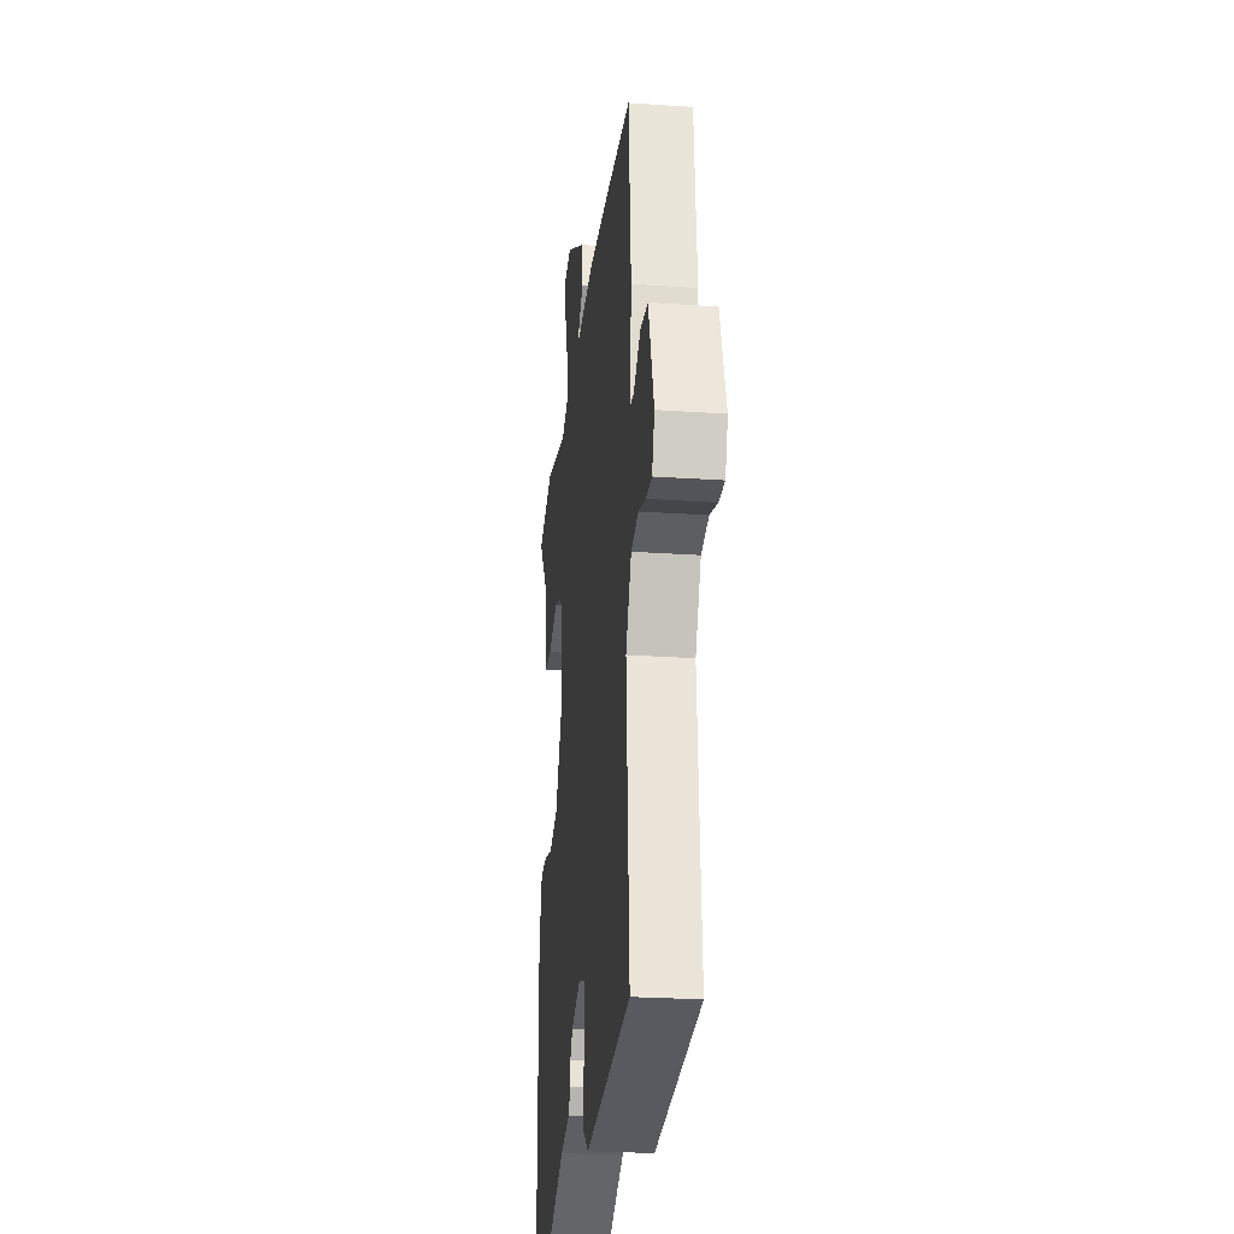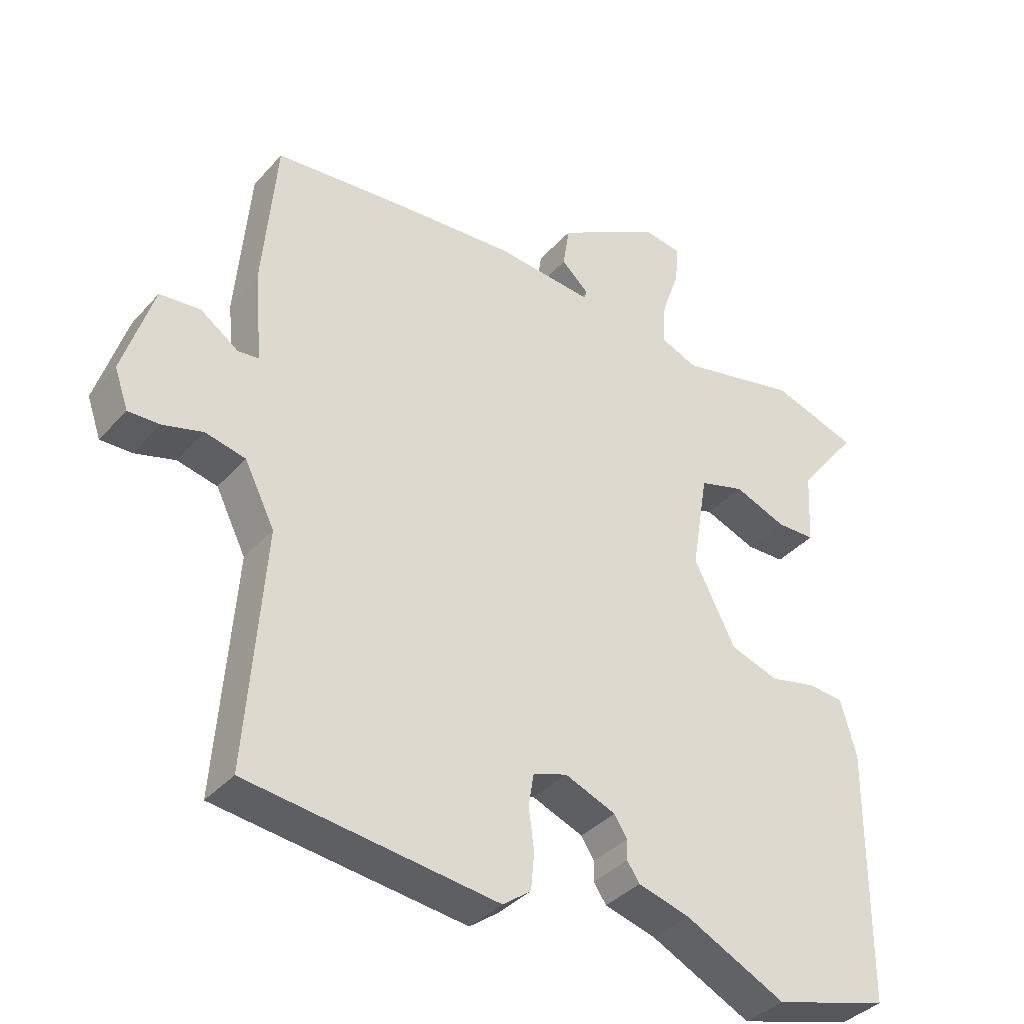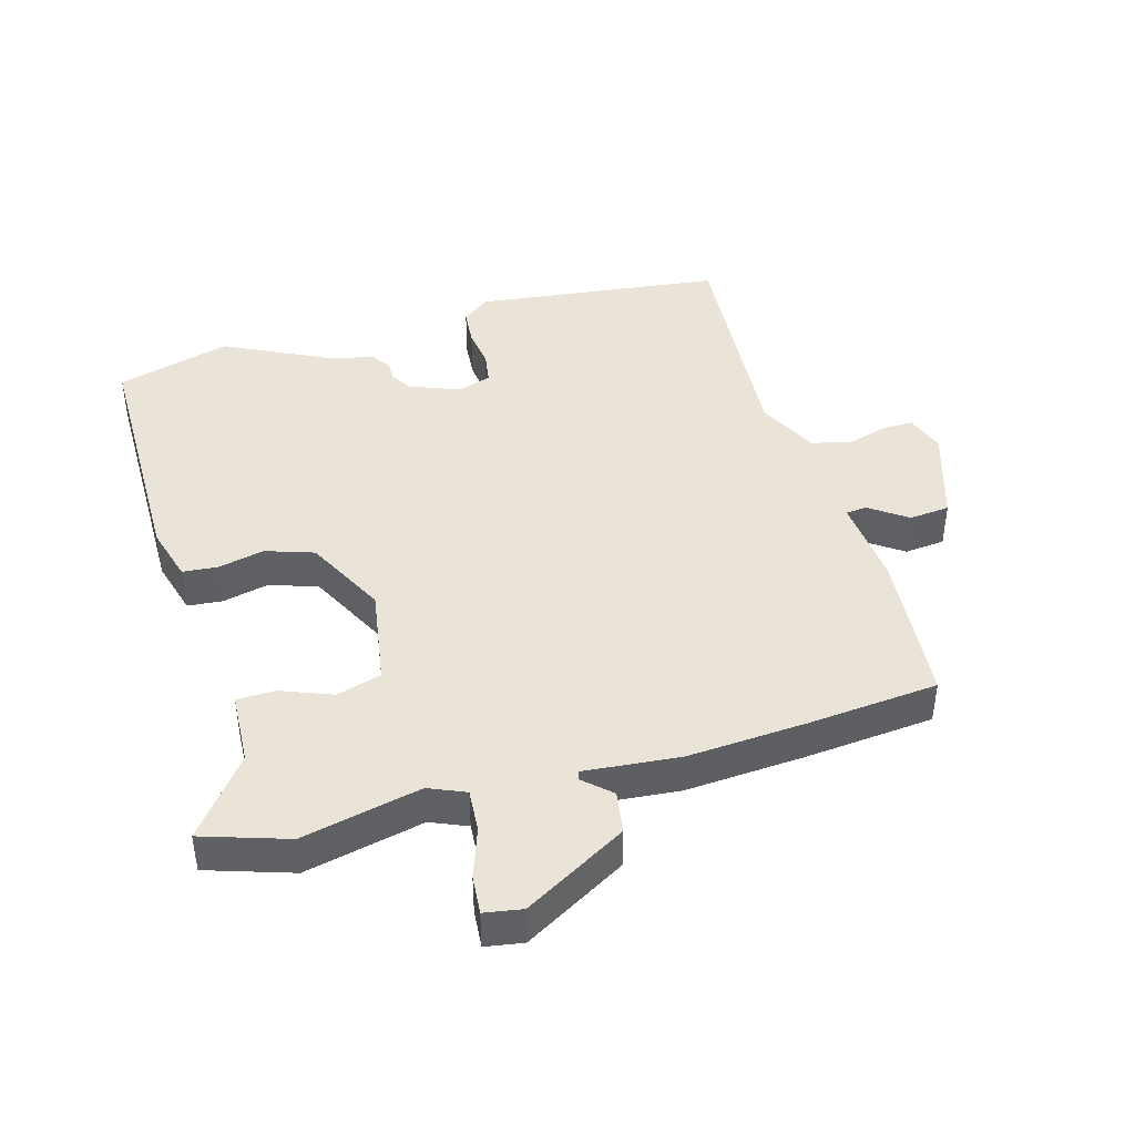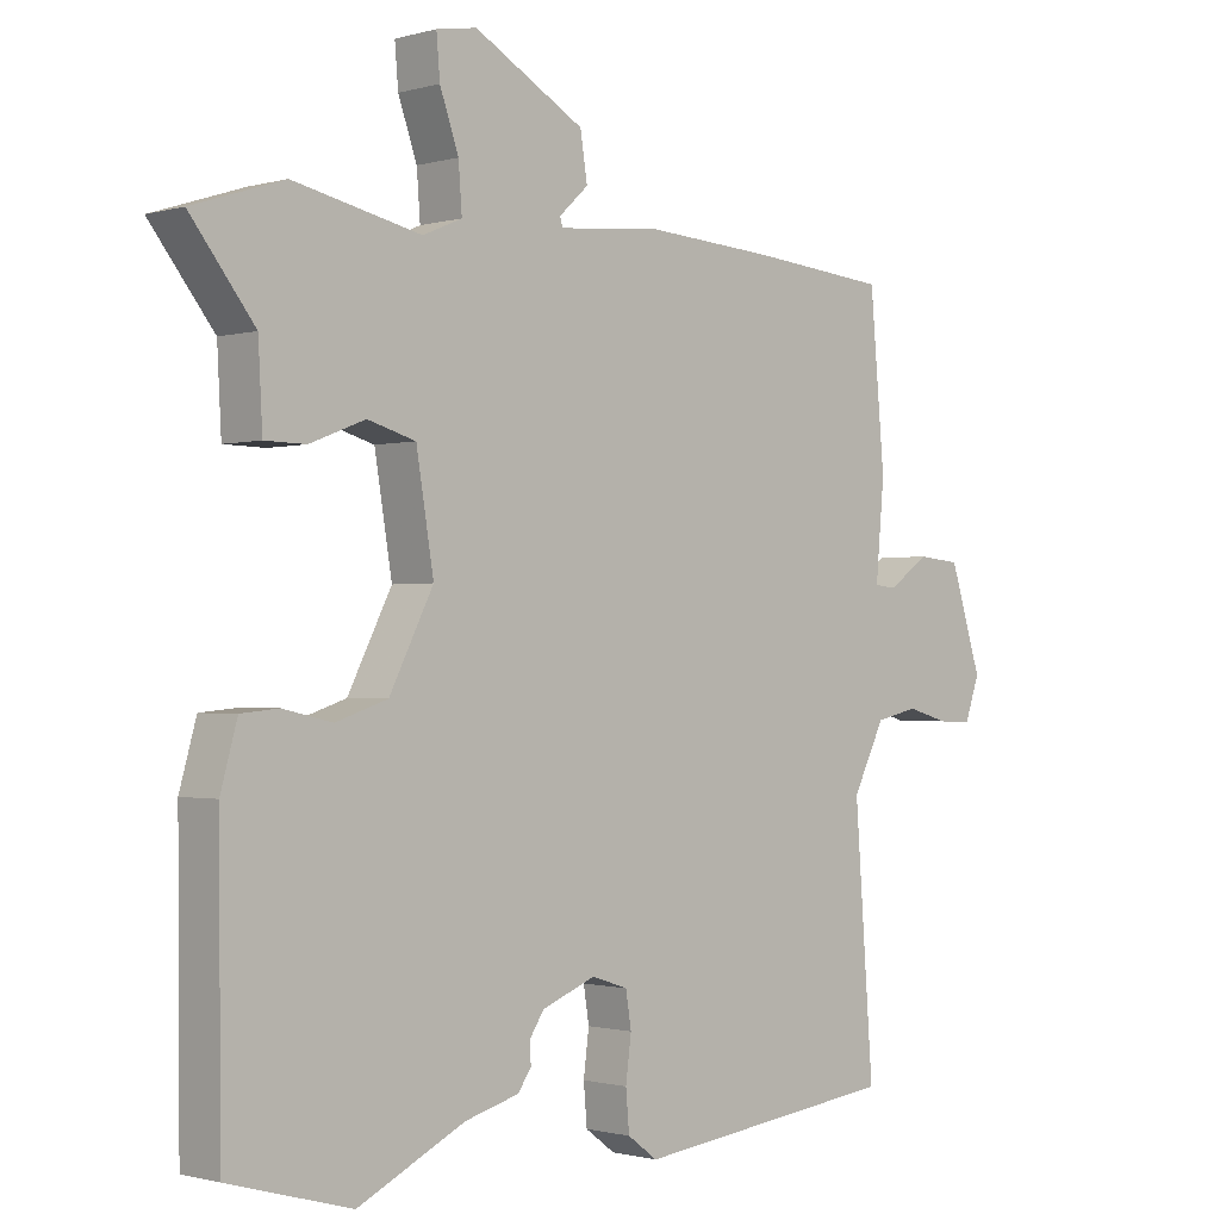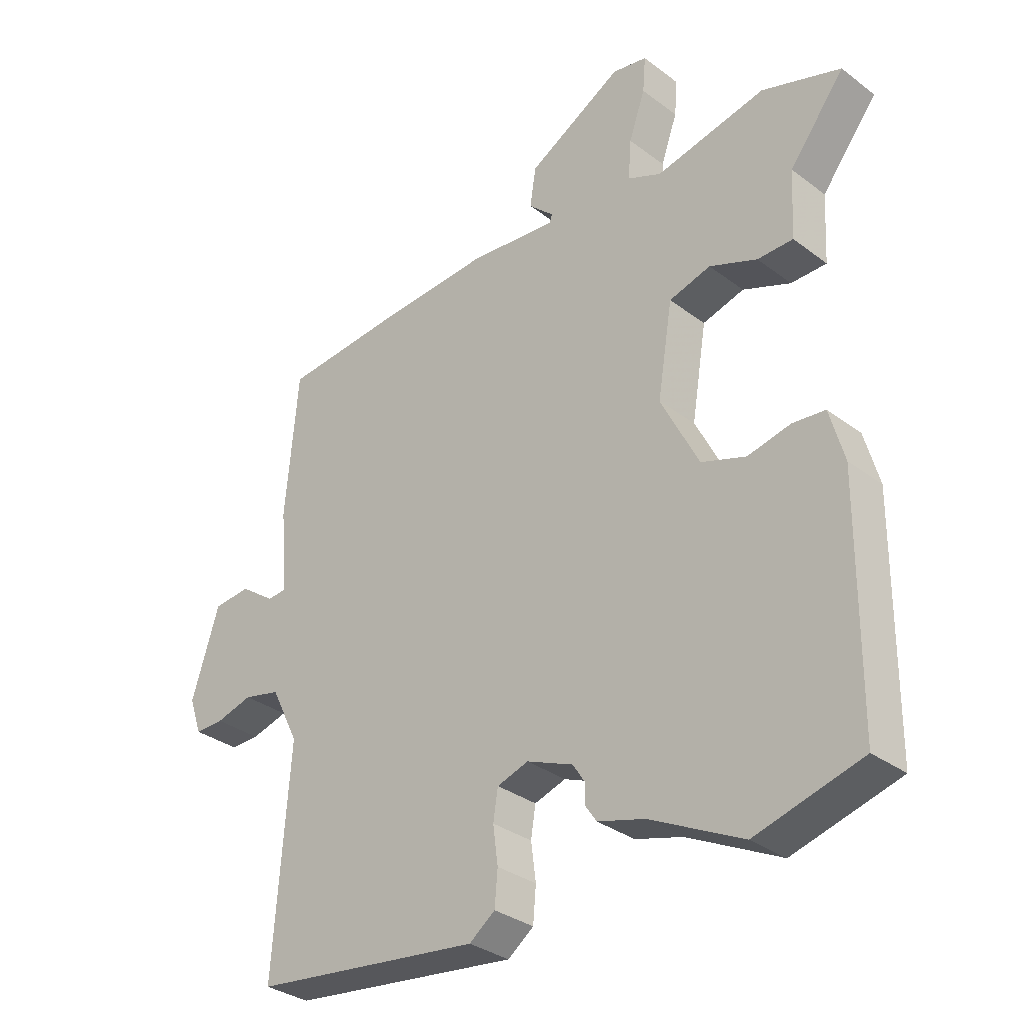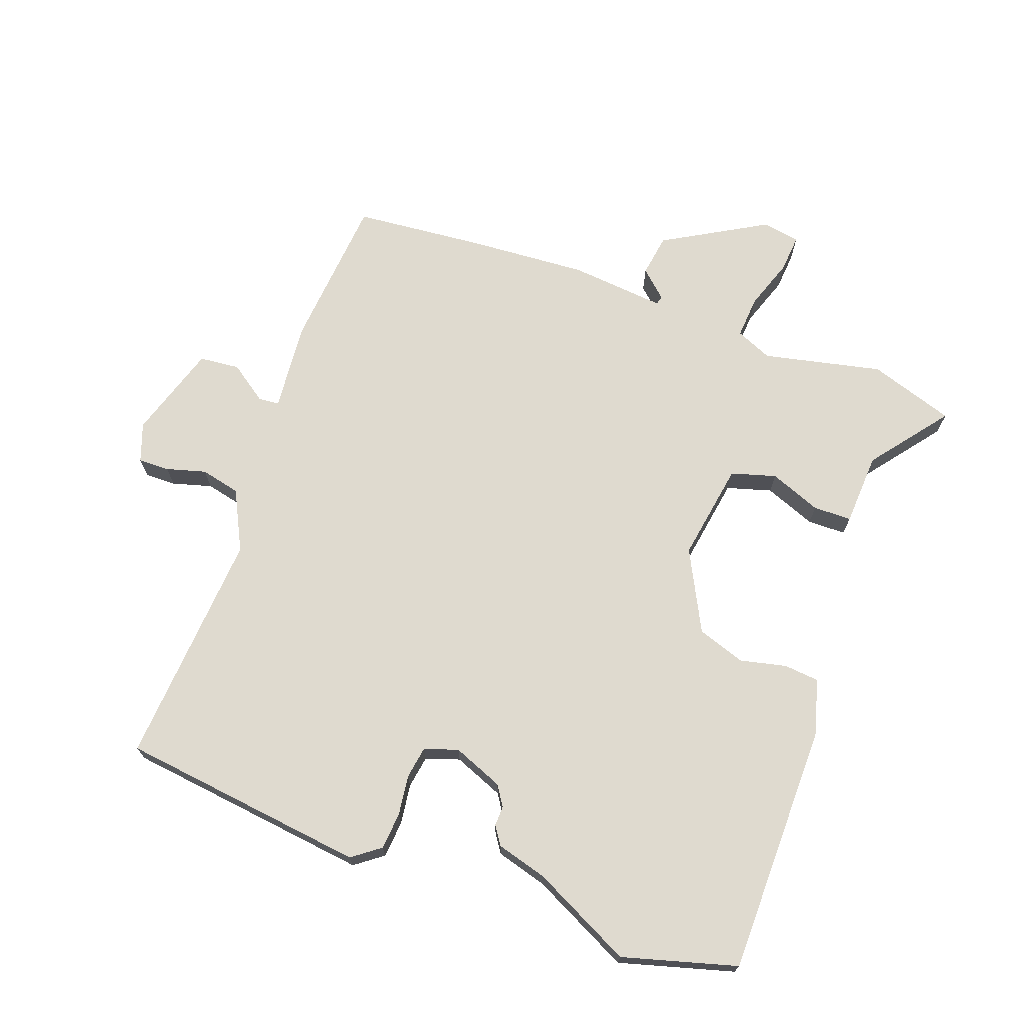
<metadata>
{"format":"obj","ext":"obj","renderer":"f3d","projection":"perspective","resolution":1024,"background":"white","views":[{"elev":-24.9,"azim":83.6,"up":"+Z"},{"elev":-37.1,"azim":144.0,"up":"+Z"},{"elev":43.1,"azim":-16.1,"up":"+Y"},{"elev":-1.1,"azim":-44.2,"up":"+Z"},{"elev":-32.3,"azim":-136.4,"up":"+Z"},{"elev":70.6,"azim":-160.1,"up":"+Y"}]}
</metadata>
<code>
v 0.303 0.07 0.518
v 0.503 0.07 0.5
v 0.524 0.07 0.261
v 0.512 0.07 0.124
v 0.544 0.07 0.121
v 0.602 0.07 0.162
v 0.664 0.07 0.156
v 0.71 0.07 0.011
v 0.689 0.07 -0.049
v 0.641 0.07 -0.048
v 0.58 0.07 -0.031
v 0.519 0.07 -0.045
v 0.473 0.07 -0.137
v 0.5 0.07 -0.5
v 0.12 0.07 -0.547
v 0.077 0.07 -0.515
v 0.072 0.07 -0.458
v 0.08 0.07 -0.396
v 0.072 0.07 -0.346
v 0.02 0.07 -0.329
v -0.057 0.07 -0.36
v -0.077 0.07 -0.391
v -0.076 0.07 -0.422
v -0.095 0.07 -0.45
v -0.173 0.07 -0.472
v -0.326 0.07 -0.548
v -0.502 0.07 -0.499
v -0.505 0.07 -0.112
v -0.481 0.07 -0.026
v -0.427 0.07 -0.021
v -0.356 0.07 -0.037
v -0.282 0.07 -0.012
v -0.219 0.07 0.112
v -0.244 0.07 0.264
v -0.313 0.07 0.284
v -0.392 0.07 0.253
v -0.451 0.07 0.254
v -0.457 0.07 0.366
v -0.549 0.07 0.484
v -0.418 0.07 0.527
v -0.235 0.07 0.487
v -0.179 0.07 0.511
v -0.184 0.07 0.577
v -0.211 0.07 0.654
v -0.216 0.07 0.713
v -0.158 0.07 0.723
v 0 0.07 0.633
v 0.01 0.07 0.568
v -0.032 0.07 0.529
v -0.028 0.07 0.516
v 0.119 0.07 0.53
v 0.303 0 0.518
v 0.503 0 0.5
v 0.524 0 0.261
v 0.512 0 0.124
v 0.544 0 0.121
v 0.602 0 0.162
v 0.664 0 0.156
v 0.71 0 0.011
v 0.689 0 -0.049
v 0.641 0 -0.048
v 0.58 0 -0.031
v 0.519 0 -0.045
v 0.473 0 -0.137
v 0.5 0 -0.5
v 0.12 0 -0.547
v 0.077 0 -0.515
v 0.072 0 -0.458
v 0.08 0 -0.396
v 0.072 0 -0.346
v 0.02 0 -0.329
v -0.057 0 -0.36
v -0.077 0 -0.391
v -0.076 0 -0.422
v -0.095 0 -0.45
v -0.173 0 -0.472
v -0.326 0 -0.548
v -0.502 0 -0.499
v -0.505 0 -0.112
v -0.481 0 -0.026
v -0.427 0 -0.021
v -0.356 0 -0.037
v -0.282 0 -0.012
v -0.219 0 0.112
v -0.244 0 0.264
v -0.313 0 0.284
v -0.392 0 0.253
v -0.451 0 0.254
v -0.457 0 0.366
v -0.549 0 0.484
v -0.418 0 0.527
v -0.235 0 0.487
v -0.179 0 0.511
v -0.184 0 0.577
v -0.211 0 0.654
v -0.216 0 0.713
v -0.158 0 0.723
v 0 0 0.633
v 0.01 0 0.568
v -0.032 0 0.529
v -0.028 0 0.516
v 0.119 0 0.53
f 50 51 1 2
f 46 47 48 49
f 46 49 50
f 43 44 45 46
f 42 43 46 50
f 41 42 50 2
f 38 39 40 41
f 35 36 37 38
f 34 35 38 41
f 33 34 41 2
f 28 29 30 31
f 28 31 32
f 25 26 27 28
f 25 28 32
f 22 23 24 25
f 21 22 25 32
f 20 21 32 33
f 15 16 17 18
f 13 14 15 18
f 12 13 18 19
f 8 9 10 11
f 8 11 12
f 5 6 7 8
f 4 5 8 12
f 33 2 3 4
f 19 20 33
f 4 12 19 33
f 53 52 102 101
f 100 99 98 97
f 101 100 97
f 97 96 95 94
f 101 97 94 93
f 53 101 93 92
f 92 91 90 89
f 89 88 87 86
f 92 89 86 85
f 53 92 85 84
f 82 81 80 79
f 83 82 79
f 79 78 77 76
f 83 79 76
f 76 75 74 73
f 83 76 73 72
f 84 83 72 71
f 69 68 67 66
f 69 66 65 64
f 70 69 64 63
f 62 61 60 59
f 63 62 59
f 59 58 57 56
f 63 59 56 55
f 55 54 53 84
f 84 71 70
f 84 70 63 55
f 1 52 53 2
f 2 53 54 3
f 3 54 55 4
f 4 55 56 5
f 5 56 57 6
f 6 57 58 7
f 7 58 59 8
f 8 59 60 9
f 9 60 61 10
f 10 61 62 11
f 11 62 63 12
f 12 63 64 13
f 13 64 65 14
f 14 65 66 15
f 15 66 67 16
f 16 67 68 17
f 17 68 69 18
f 18 69 70 19
f 19 70 71 20
f 20 71 72 21
f 21 72 73 22
f 22 73 74 23
f 23 74 75 24
f 24 75 76 25
f 25 76 77 26
f 26 77 78 27
f 27 78 79 28
f 28 79 80 29
f 29 80 81 30
f 30 81 82 31
f 31 82 83 32
f 32 83 84 33
f 33 84 85 34
f 34 85 86 35
f 35 86 87 36
f 36 87 88 37
f 37 88 89 38
f 38 89 90 39
f 39 90 91 40
f 40 91 92 41
f 41 92 93 42
f 42 93 94 43
f 43 94 95 44
f 44 95 96 45
f 45 96 97 46
f 46 97 98 47
f 47 98 99 48
f 48 99 100 49
f 49 100 101 50
f 50 101 102 51
f 51 102 52 1

</code>
